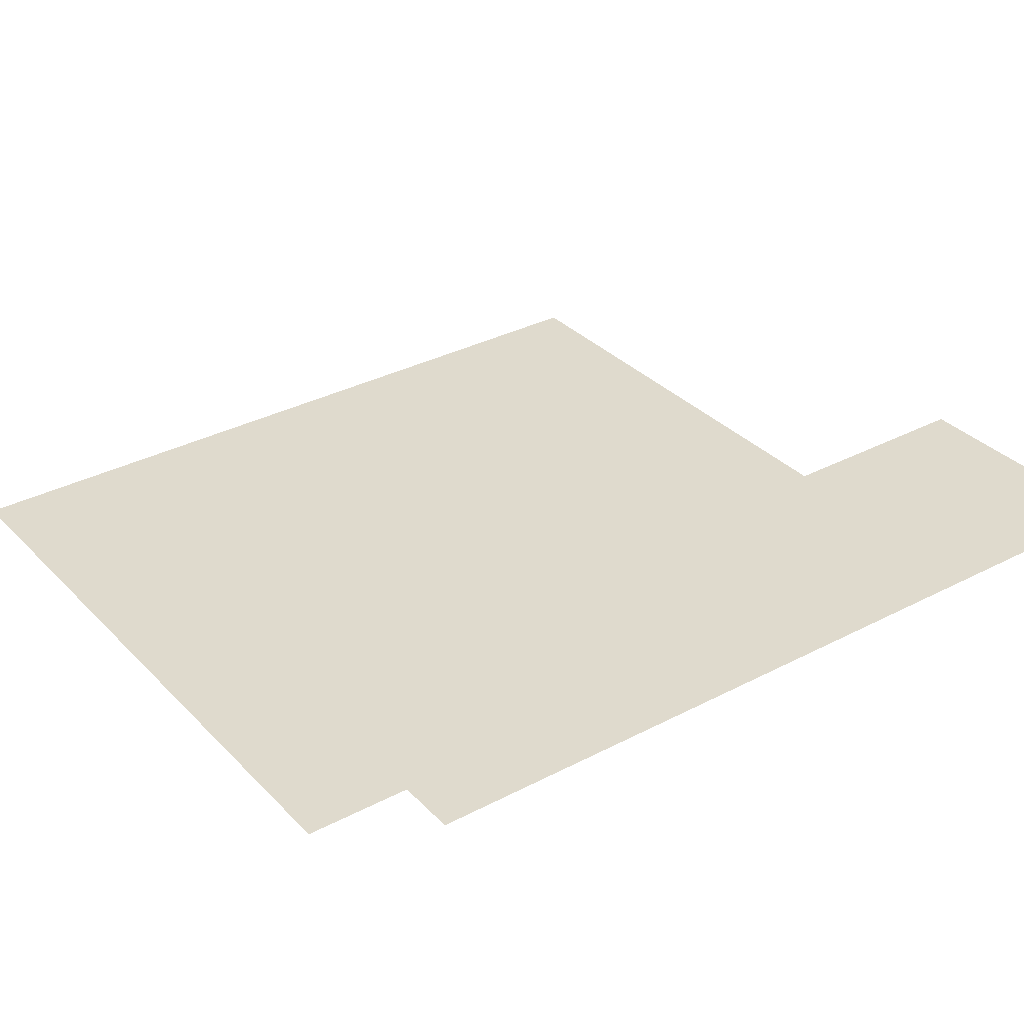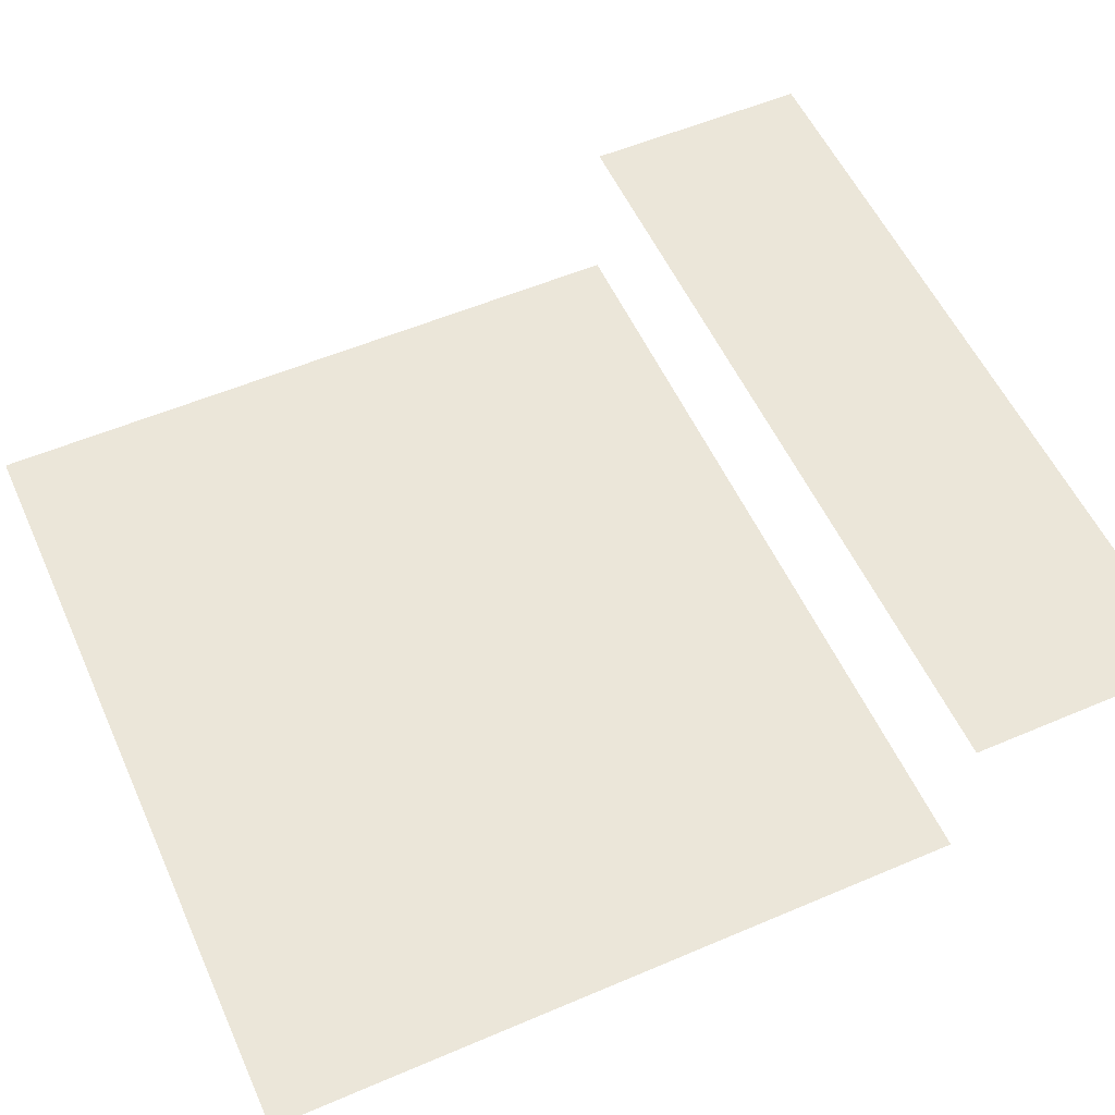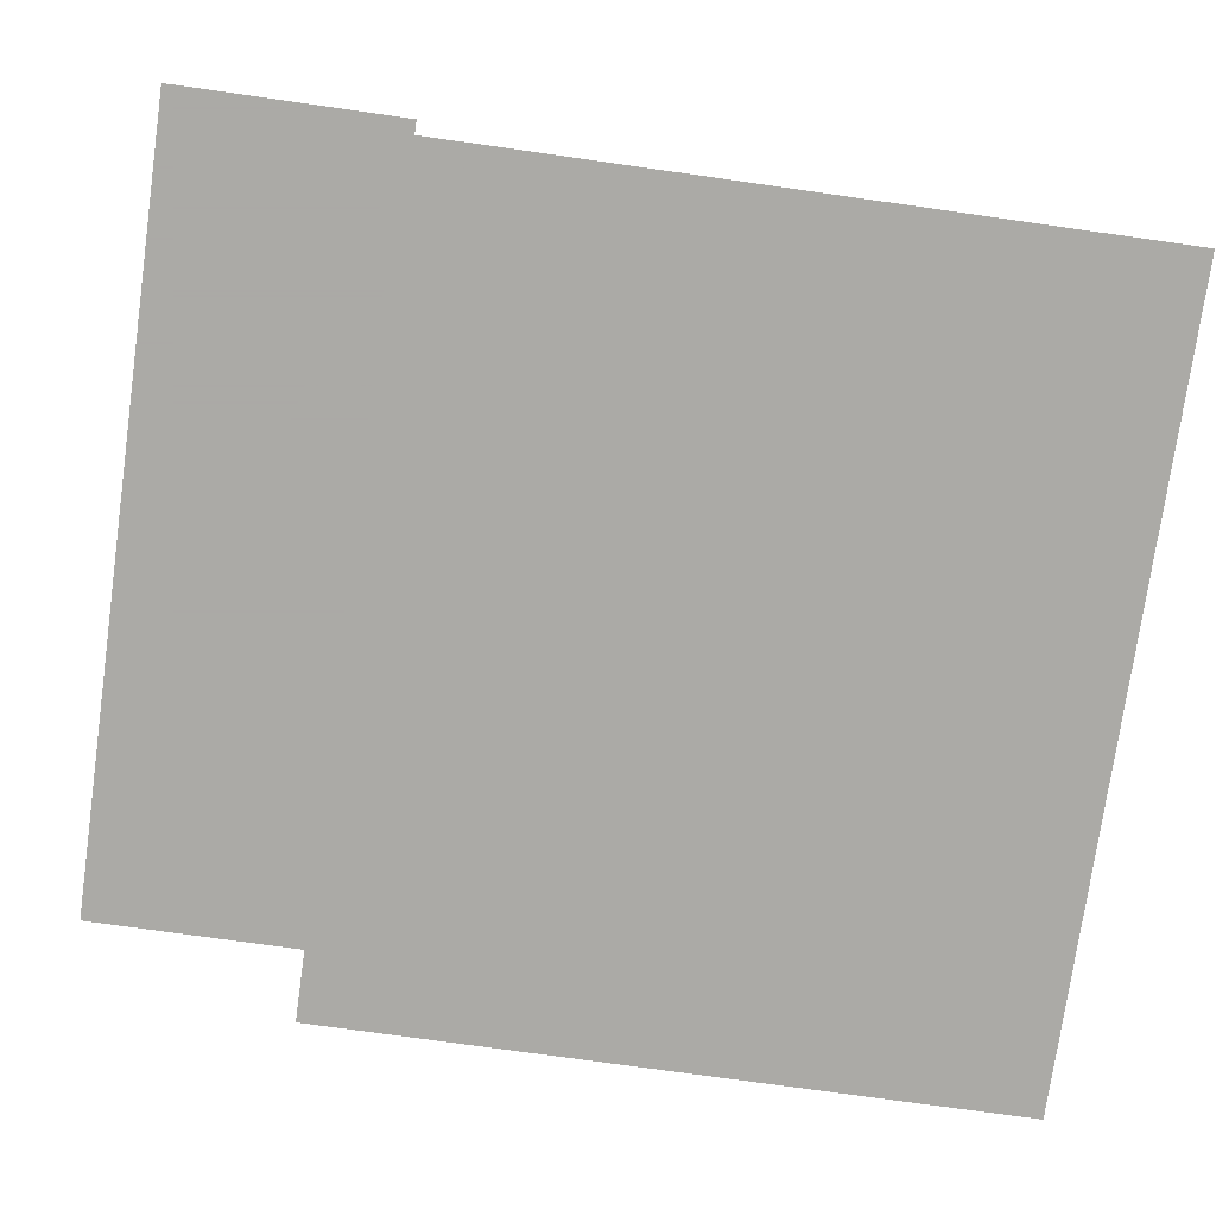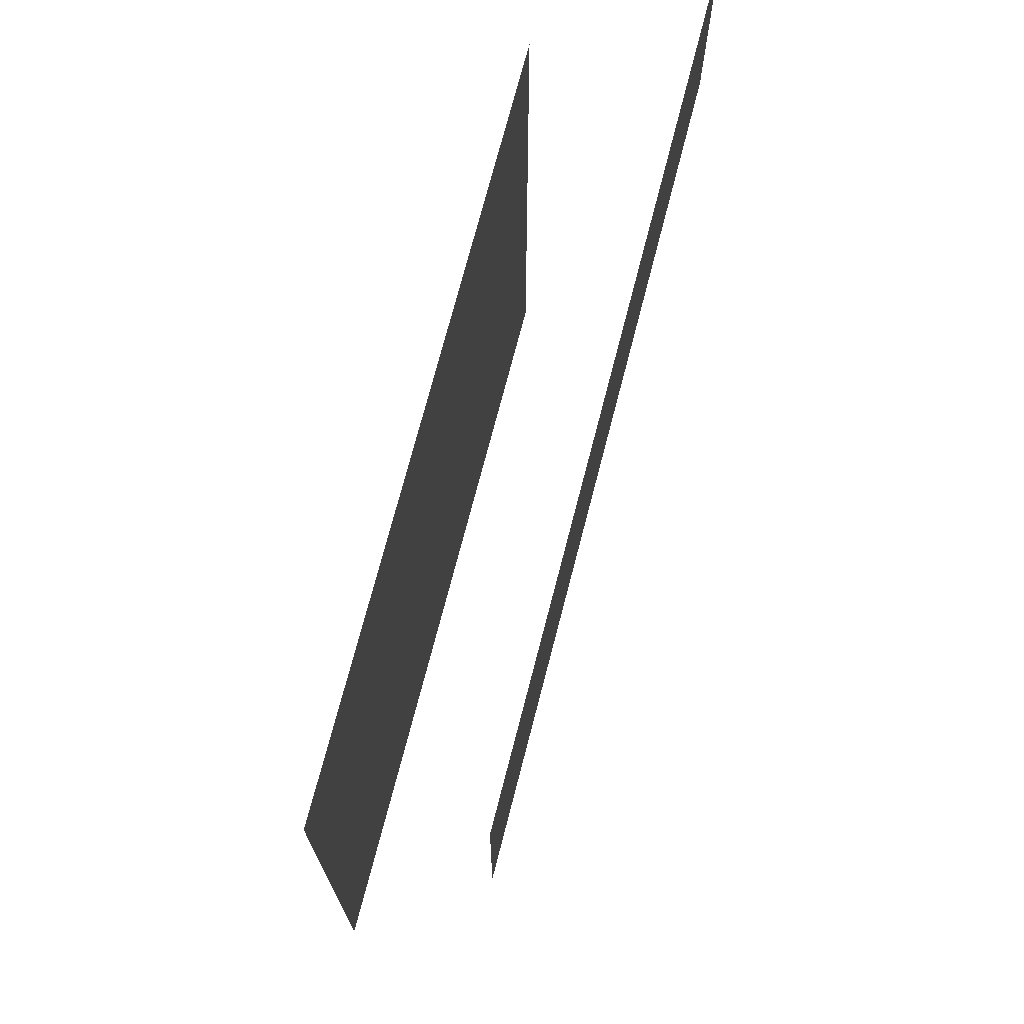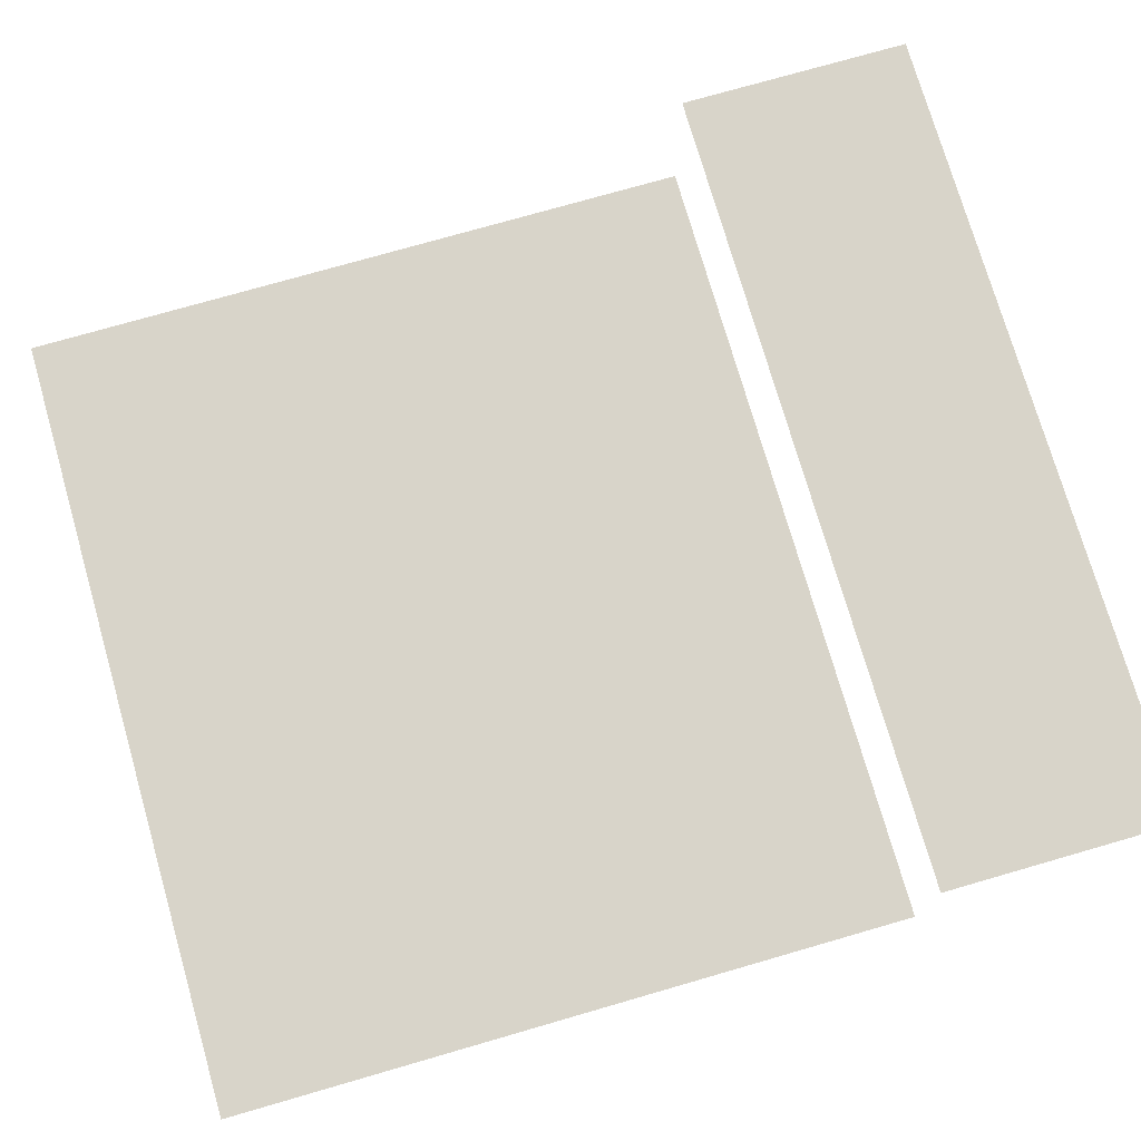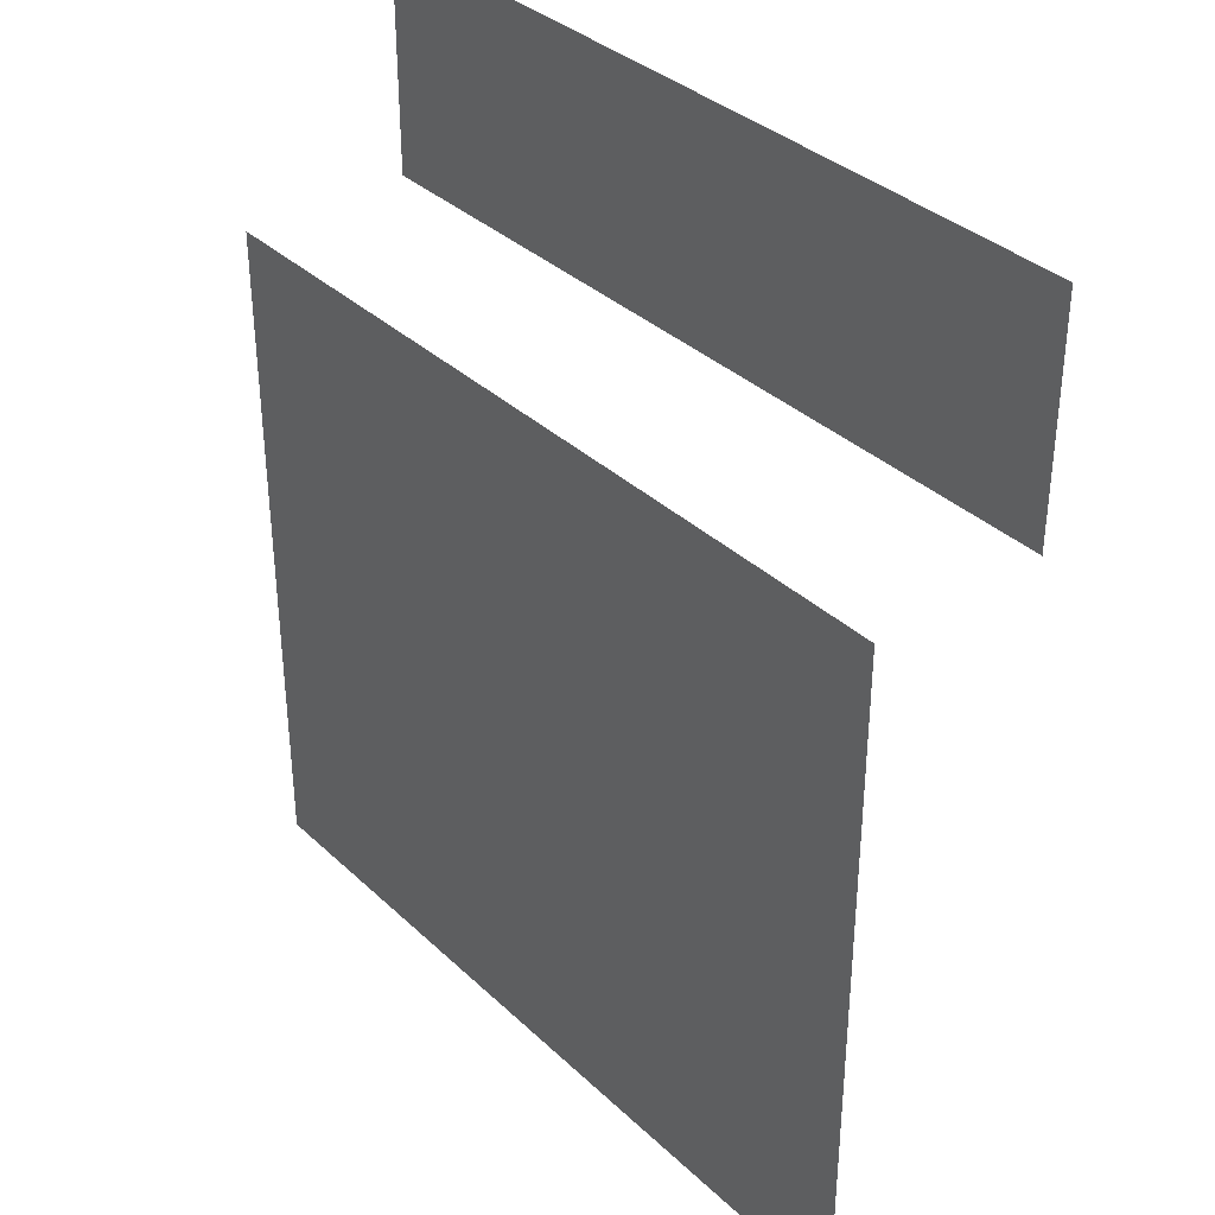
<metadata>
{"format":"obj","ext":"obj","renderer":"f3d","projection":"perspective","resolution":1024,"background":"white","views":[{"elev":32.9,"azim":-36.0,"up":"+Y"},{"elev":55.2,"azim":-114.2,"up":"+Y"},{"elev":-75.7,"azim":82.0,"up":"+Y"},{"elev":72.4,"azim":104.5,"up":"+Z"},{"elev":75.0,"azim":-106.1,"up":"+Y"},{"elev":35.6,"azim":50.5,"up":"+Z"}]}
</metadata>
<code>
v 0.4375 -1.875 -0.4062
v 0.4375 -1.875 -0.3438
v 0.4375 -2.344 -0.3438
v 0.4375 -2.344 -0.4062
v 0.375 -1.875 -0.4062
v 0.375 -2.344 -0.4062
v 0.375 -1.875 -0.3438
v 0.375 -2.344 -0.3438
v 0.4688 0 -0.4375
v 0.4688 0 -0.3125
v 0.4688 -1.688 -0.3125
v 0.4688 -1.688 -0.4375
v 0.3438 0 -0.4375
v 0.3438 -1.688 -0.4375
v 0.3438 0 -0.3125
v 0.3438 -1.688 -0.3125
v -0.3438 0 -0.4375
v -0.2188 0 -0.4375
v -0.2188 -1.688 -0.4375
v -0.3438 -1.688 -0.4375
v -0.3438 0 -0.3125
v -0.3438 -1.688 -0.3125
v -0.2188 0 -0.3125
v -0.2188 -1.688 -0.3125
v 0.4688 -2.469 -0.4688
v 0.4688 -2.344 -0.4688
v 0.4688 -2.344 0.2188
v 0.4688 -2.469 0.2188
v 0.3438 -2.469 -0.3125
v -0.375 -2.469 -0.3125
v -0.375 -2.469 -0.4688
v -0.375 -2.344 -0.4688
v 0.3438 -2.344 -0.3125
v 0.3438 -2.344 0.2188
v 0.3438 -2.125 0.5
v 0.4688 -2.125 0.5
v 0.4688 -2.25 0.5
v 0.3438 -2.469 0.2188
v -0.375 -2.344 -0.3125
v 0.3438 -2.25 0.5
v 0.4375 -1.875 0.09375
v 0.4375 -1.875 0.1562
v 0.4375 -2.344 0.1562
v 0.4375 -2.344 0.09375
v 0.375 -1.875 0.09375
v 0.375 -2.344 0.09375
v 0.375 -1.875 0.1562
v 0.375 -2.344 0.1562
v -0.375 -1.875 -0.5
v -0.375 -1.875 0.25
v -0.375 -1.688 0.25
v -0.375 -1.688 -0.5
v 0.5 -1.875 -0.5
v 0.5 -1.875 0.25
v 0.5 -1.688 0.25
v -0.375 -1.688 0.5
v -0.375 -1.5 0.5
v -0.375 -1.5 0.25
v 0.5 -1.5 0.25
v 0.5 -1.688 0.5
v 0.5 -1.5 0.5
v 0.5 -1.688 -0.5
f 1 2 3
f 1 3 4
f 1 4 5
f 5 4 6
f 5 6 7
f 7 6 8
f 7 8 2
f 2 8 3
f 9 10 11
f 9 11 12
f 9 12 13
f 13 12 14
f 13 14 15
f 15 14 16
f 15 16 10
f 10 16 11
f 17 18 19
f 17 19 20
f 17 20 21
f 21 20 22
f 21 22 23
f 23 22 24
f 23 24 18
f 18 24 19
f 25 26 27
f 25 27 28
f 25 28 29
f 25 29 30
f 25 30 31
f 25 31 26
f 26 31 32
f 26 32 33
f 26 33 34
f 26 34 27
f 27 34 35
f 27 35 36
f 27 36 28
f 28 36 37
f 28 37 38
f 28 38 29
f 29 38 33
f 29 33 39
f 29 39 30
f 33 38 34
f 34 38 40
f 34 40 35
f 35 40 36
f 36 40 37
f 37 40 38
f 32 39 33
f 41 42 43
f 41 43 44
f 41 44 45
f 45 44 46
f 45 46 47
f 47 46 48
f 47 48 42
f 42 48 43
f 49 50 51
f 49 51 52
f 49 52 53
f 50 54 55
f 50 55 51
f 51 56 57
f 51 57 58
f 51 58 55
f 55 58 59
f 55 59 60
f 56 60 61
f 56 61 57
f 54 53 62
f 54 62 55
f 53 52 62
f 60 59 61
f 49 53 50
f 50 53 54
f 51 55 56
f 55 60 56

</code>
